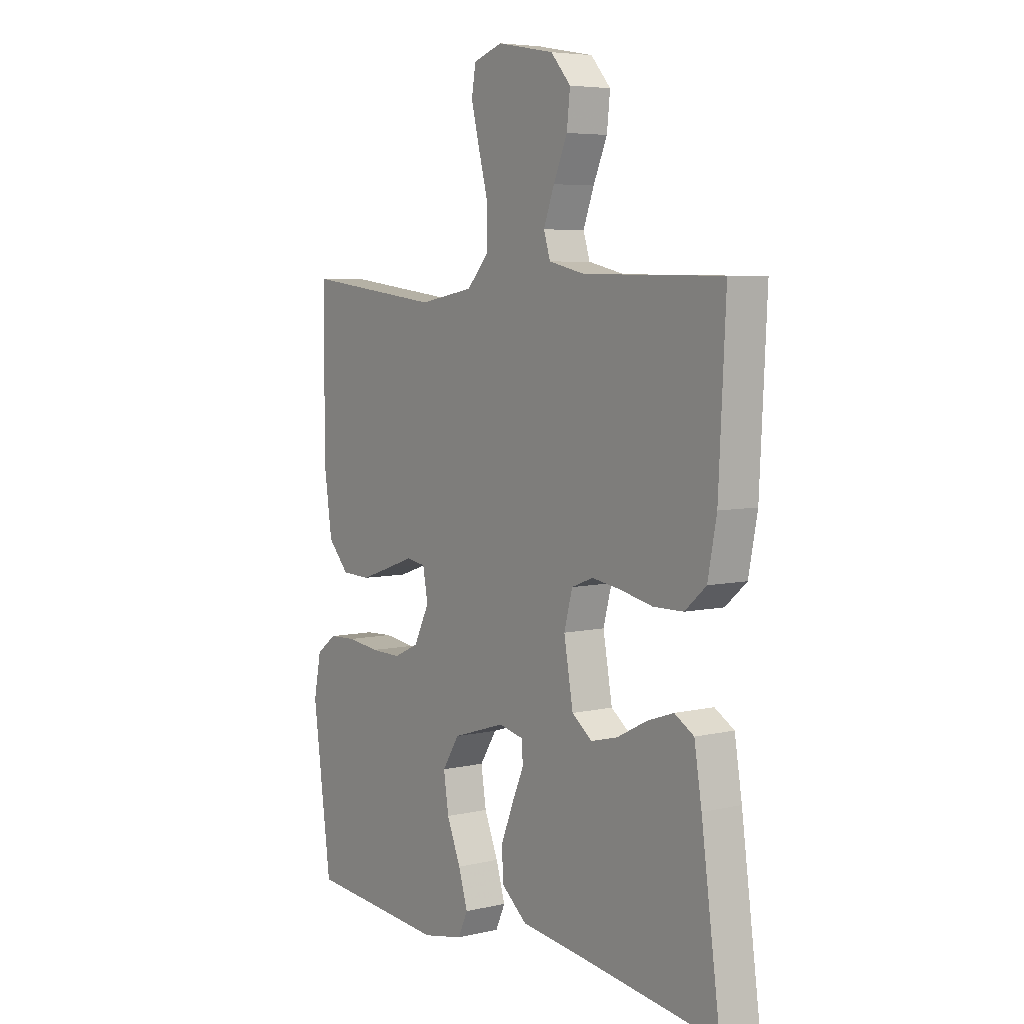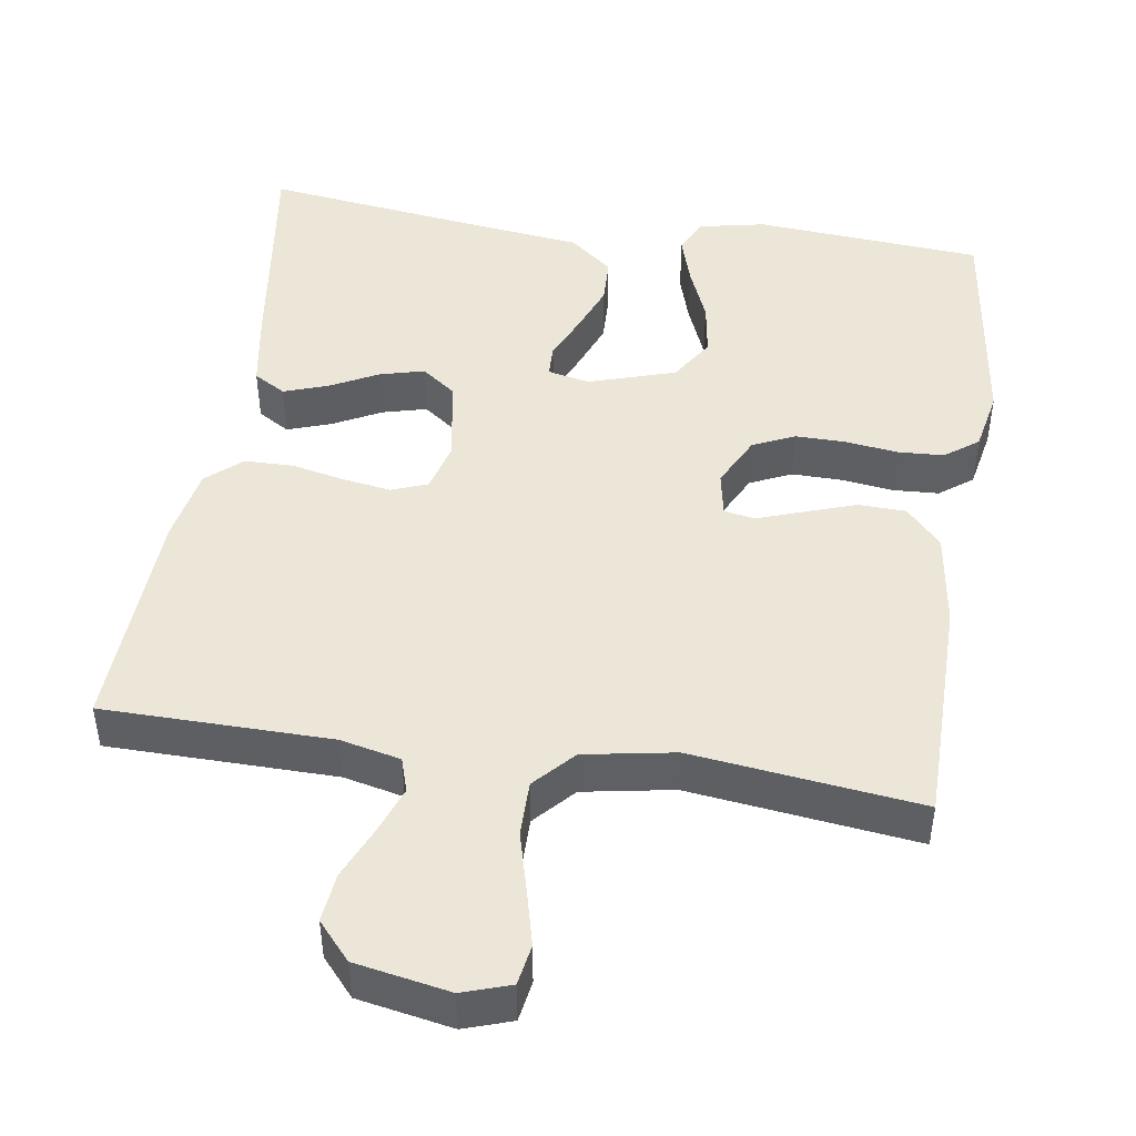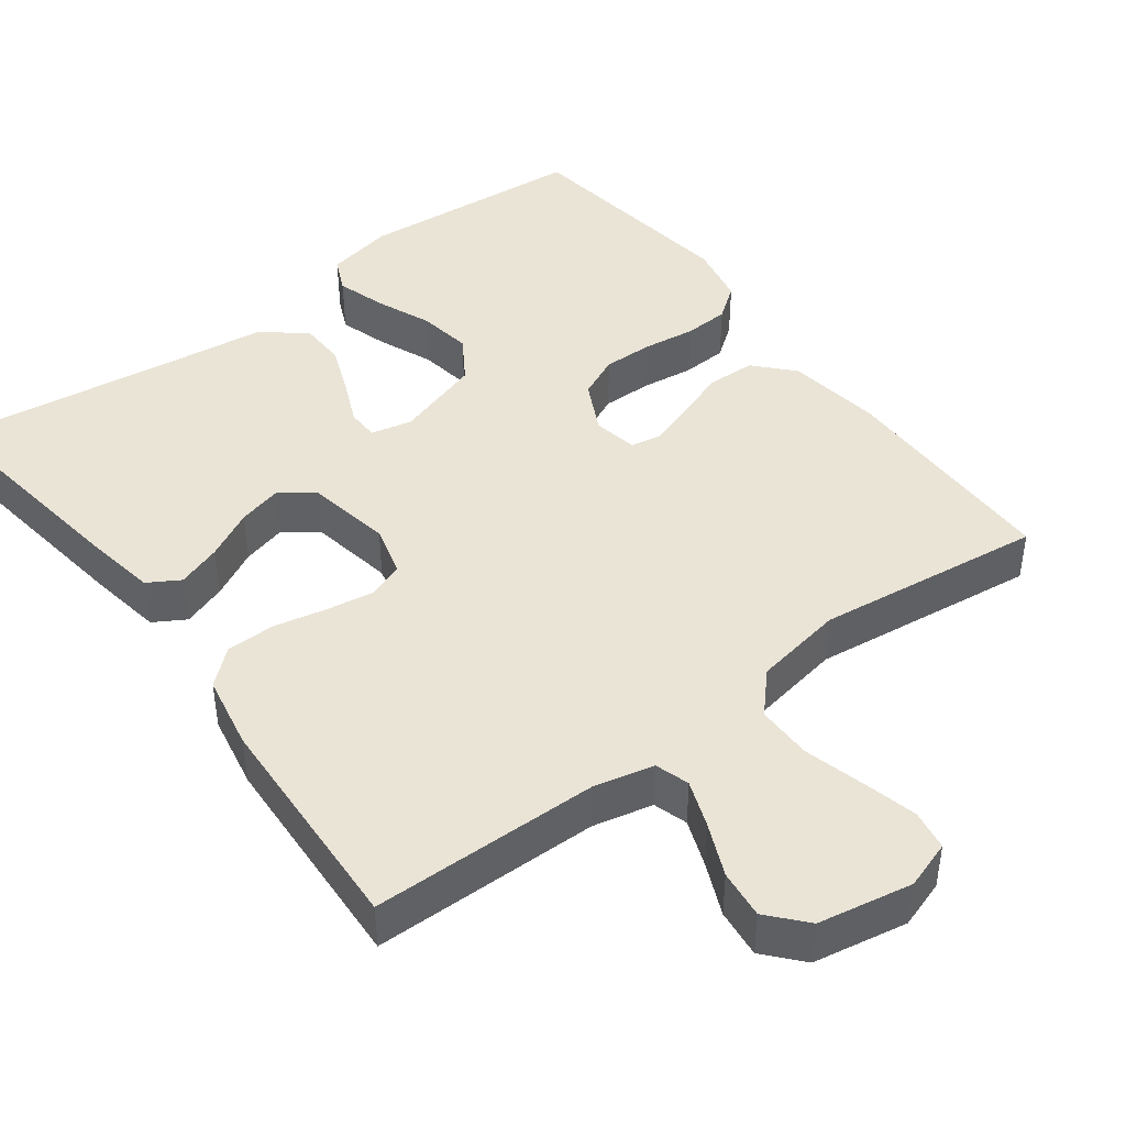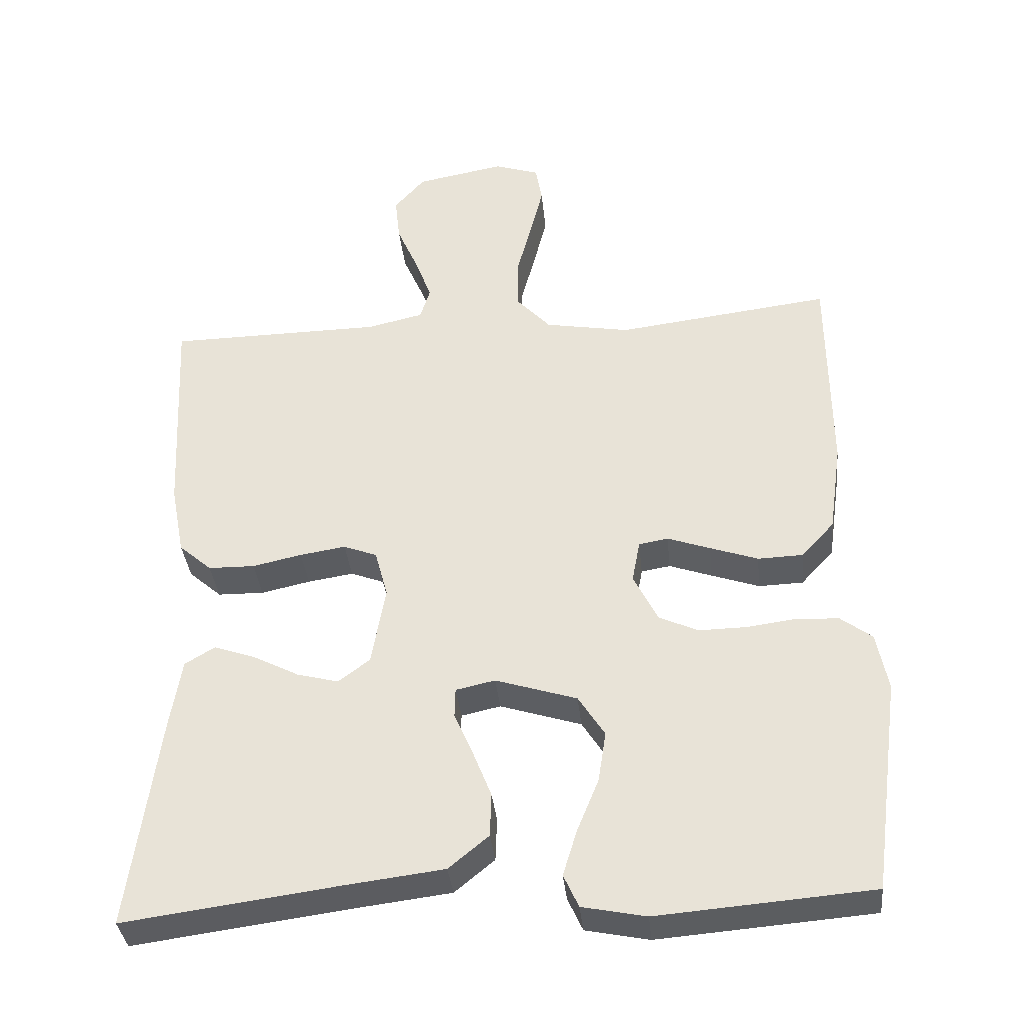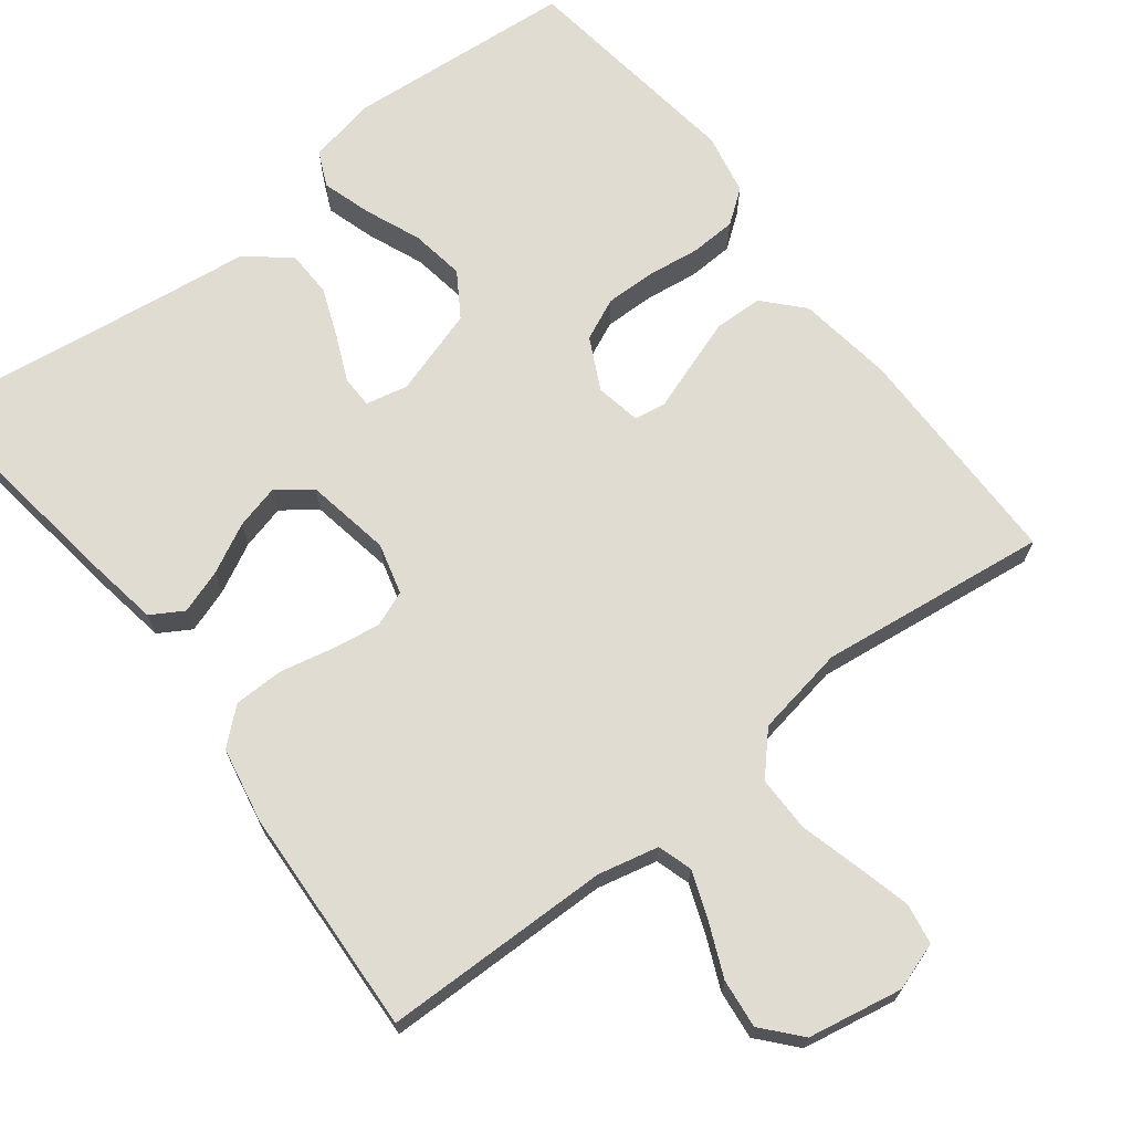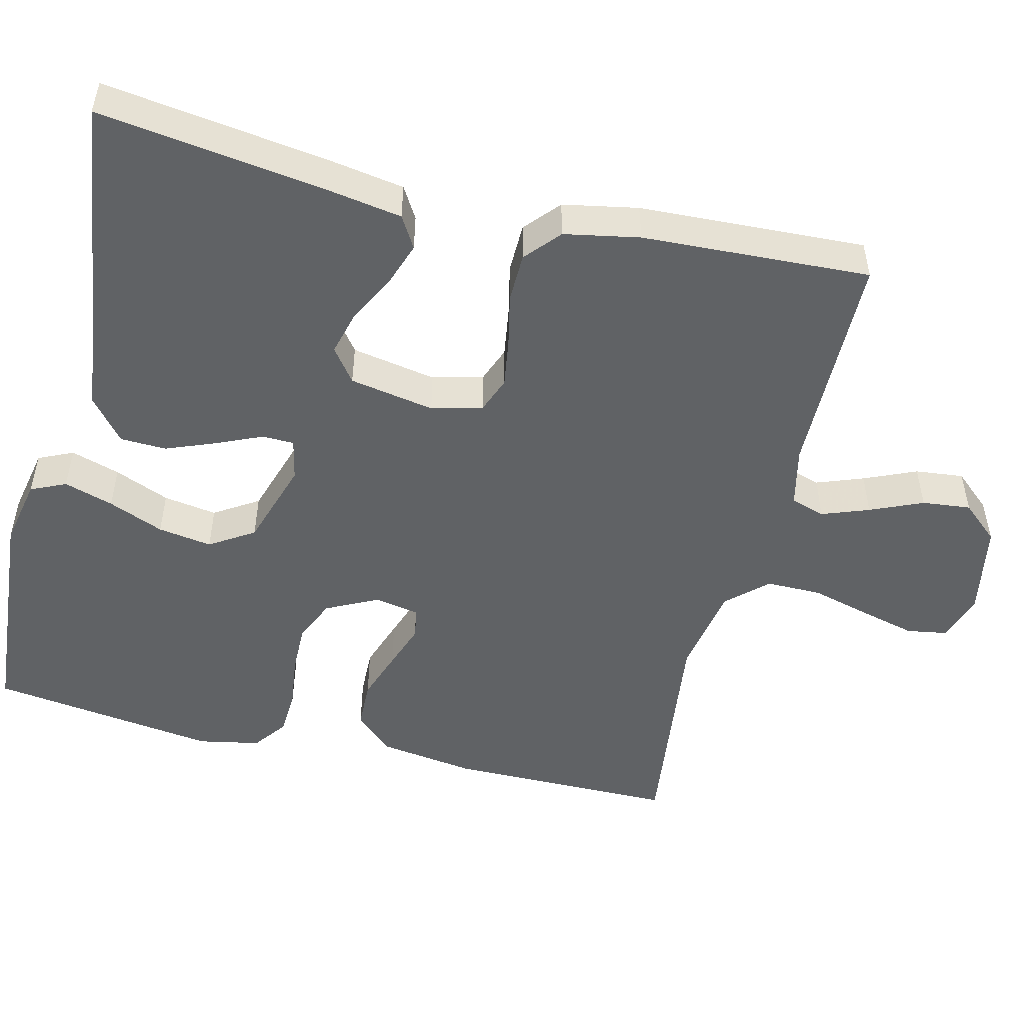
<metadata>
{"format":"obj","ext":"obj","renderer":"f3d","projection":"perspective","resolution":1024,"background":"white","views":[{"elev":5.7,"azim":-125.4,"up":"+Z"},{"elev":46.5,"azim":8.6,"up":"+Y"},{"elev":43.7,"azim":-36.9,"up":"+Y"},{"elev":-35.9,"azim":5.8,"up":"+Z"},{"elev":69.3,"azim":-37.6,"up":"+Y"},{"elev":-50.5,"azim":-103.8,"up":"+Y"}]}
</metadata>
<code>
v 0.5 0.07 0.5
v 0.502 0.07 0.2
v 0.484 0.07 0.074
v 0.438 0.07 0.024
v 0.375 0.07 0.022
v 0.308 0.07 0.045
v 0.248 0.07 0.066
v 0.207 0.07 0.059
v 0.196 0.07 0
v 0.23 0.07 -0.068
v 0.285 0.07 -0.093
v 0.351 0.07 -0.092
v 0.42 0.07 -0.083
v 0.48 0.07 -0.086
v 0.524 0.07 -0.119
v 0.54 0.07 -0.2
v 0.5 0.07 -0.5
v 0.2 0.07 -0.524
v 0.111 0.07 -0.506
v 0.09 0.07 -0.46
v 0.11 0.07 -0.395
v 0.14 0.07 -0.322
v 0.151 0.07 -0.251
v 0.114 0.07 -0.193
v 0 0.07 -0.157
v -0.055 0.07 -0.169
v -0.056 0.07 -0.211
v -0.03 0.07 -0.27
v -0.004 0.07 -0.336
v -0.006 0.07 -0.397
v -0.062 0.07 -0.443
v -0.2 0.07 -0.46
v -0.5 0.07 -0.5
v -0.459 0.07 -0.2
v -0.443 0.07 -0.102
v -0.401 0.07 -0.077
v -0.343 0.07 -0.097
v -0.279 0.07 -0.13
v -0.221 0.07 -0.145
v -0.177 0.07 -0.112
v -0.157 0.07 0
v -0.175 0.07 0.067
v -0.222 0.07 0.085
v -0.286 0.07 0.075
v -0.355 0.07 0.06
v -0.42 0.07 0.061
v -0.466 0.07 0.101
v -0.485 0.07 0.2
v -0.5 0.07 0.5
v -0.2 0.07 0.504
v -0.121 0.07 0.522
v -0.107 0.07 0.567
v -0.13 0.07 0.629
v -0.16 0.07 0.698
v -0.167 0.07 0.762
v -0.124 0.07 0.811
v 0 0.07 0.834
v 0.063 0.07 0.813
v 0.072 0.07 0.76
v 0.054 0.07 0.688
v 0.033 0.07 0.609
v 0.033 0.07 0.536
v 0.081 0.07 0.484
v 0.2 0.07 0.463
v 0.5 0 0.5
v 0.502 0 0.2
v 0.484 0 0.074
v 0.438 0 0.024
v 0.375 0 0.022
v 0.308 0 0.045
v 0.248 0 0.066
v 0.207 0 0.059
v 0.196 0 0
v 0.23 0 -0.068
v 0.285 0 -0.093
v 0.351 0 -0.092
v 0.42 0 -0.083
v 0.48 0 -0.086
v 0.524 0 -0.119
v 0.54 0 -0.2
v 0.5 0 -0.5
v 0.2 0 -0.524
v 0.111 0 -0.506
v 0.09 0 -0.46
v 0.11 0 -0.395
v 0.14 0 -0.322
v 0.151 0 -0.251
v 0.114 0 -0.193
v 0 0 -0.157
v -0.055 0 -0.169
v -0.056 0 -0.211
v -0.03 0 -0.27
v -0.004 0 -0.336
v -0.006 0 -0.397
v -0.062 0 -0.443
v -0.2 0 -0.46
v -0.5 0 -0.5
v -0.459 0 -0.2
v -0.443 0 -0.102
v -0.401 0 -0.077
v -0.343 0 -0.097
v -0.279 0 -0.13
v -0.221 0 -0.145
v -0.177 0 -0.112
v -0.157 0 0
v -0.175 0 0.067
v -0.222 0 0.085
v -0.286 0 0.075
v -0.355 0 0.06
v -0.42 0 0.061
v -0.466 0 0.101
v -0.485 0 0.2
v -0.5 0 0.5
v -0.2 0 0.504
v -0.121 0 0.522
v -0.107 0 0.567
v -0.13 0 0.629
v -0.16 0 0.698
v -0.167 0 0.762
v -0.124 0 0.811
v 0 0 0.834
v 0.063 0 0.813
v 0.072 0 0.76
v 0.054 0 0.688
v 0.033 0 0.609
v 0.033 0 0.536
v 0.081 0 0.484
v 0.2 0 0.463
f 58 59 60 61
f 56 57 58 61
f 56 61 62
f 53 54 55 56
f 52 53 56 62
f 51 52 62 63
f 47 48 49 50
f 47 50 51 63
f 44 45 46 47
f 43 44 47 63
f 35 36 37 38
f 35 38 39
f 32 33 34 35
f 32 35 39
f 31 32 39 40
f 27 28 29 30
f 27 30 31 40
f 19 20 21 22
f 17 18 19 22
f 17 22 23
f 16 17 23 24
f 12 13 14 15
f 11 12 15 16
f 4 5 6 7
f 2 3 4 7
f 64 1 2 7
f 64 7 8
f 42 43 63 64
f 41 42 64 8
f 26 27 40 41
f 25 26 41 8
f 11 16 24 25
f 10 11 25
f 9 10 25
f 8 9 25
f 125 124 123 122
f 125 122 121 120
f 126 125 120
f 120 119 118 117
f 126 120 117 116
f 127 126 116 115
f 114 113 112 111
f 127 115 114 111
f 111 110 109 108
f 127 111 108 107
f 102 101 100 99
f 103 102 99
f 99 98 97 96
f 103 99 96
f 104 103 96 95
f 94 93 92 91
f 104 95 94 91
f 86 85 84 83
f 86 83 82 81
f 87 86 81
f 88 87 81 80
f 79 78 77 76
f 80 79 76 75
f 71 70 69 68
f 71 68 67 66
f 71 66 65 128
f 72 71 128
f 128 127 107 106
f 72 128 106 105
f 105 104 91 90
f 72 105 90 89
f 89 88 80 75
f 89 75 74
f 89 74 73
f 89 73 72
f 1 65 66 2
f 2 66 67 3
f 3 67 68 4
f 4 68 69 5
f 5 69 70 6
f 6 70 71 7
f 7 71 72 8
f 8 72 73 9
f 9 73 74 10
f 10 74 75 11
f 11 75 76 12
f 12 76 77 13
f 13 77 78 14
f 14 78 79 15
f 15 79 80 16
f 16 80 81 17
f 17 81 82 18
f 18 82 83 19
f 19 83 84 20
f 20 84 85 21
f 21 85 86 22
f 22 86 87 23
f 23 87 88 24
f 24 88 89 25
f 25 89 90 26
f 26 90 91 27
f 27 91 92 28
f 28 92 93 29
f 29 93 94 30
f 30 94 95 31
f 31 95 96 32
f 32 96 97 33
f 33 97 98 34
f 34 98 99 35
f 35 99 100 36
f 36 100 101 37
f 37 101 102 38
f 38 102 103 39
f 39 103 104 40
f 40 104 105 41
f 41 105 106 42
f 42 106 107 43
f 43 107 108 44
f 44 108 109 45
f 45 109 110 46
f 46 110 111 47
f 47 111 112 48
f 48 112 113 49
f 49 113 114 50
f 50 114 115 51
f 51 115 116 52
f 52 116 117 53
f 53 117 118 54
f 54 118 119 55
f 55 119 120 56
f 56 120 121 57
f 57 121 122 58
f 58 122 123 59
f 59 123 124 60
f 60 124 125 61
f 61 125 126 62
f 62 126 127 63
f 63 127 128 64
f 64 128 65 1

</code>
